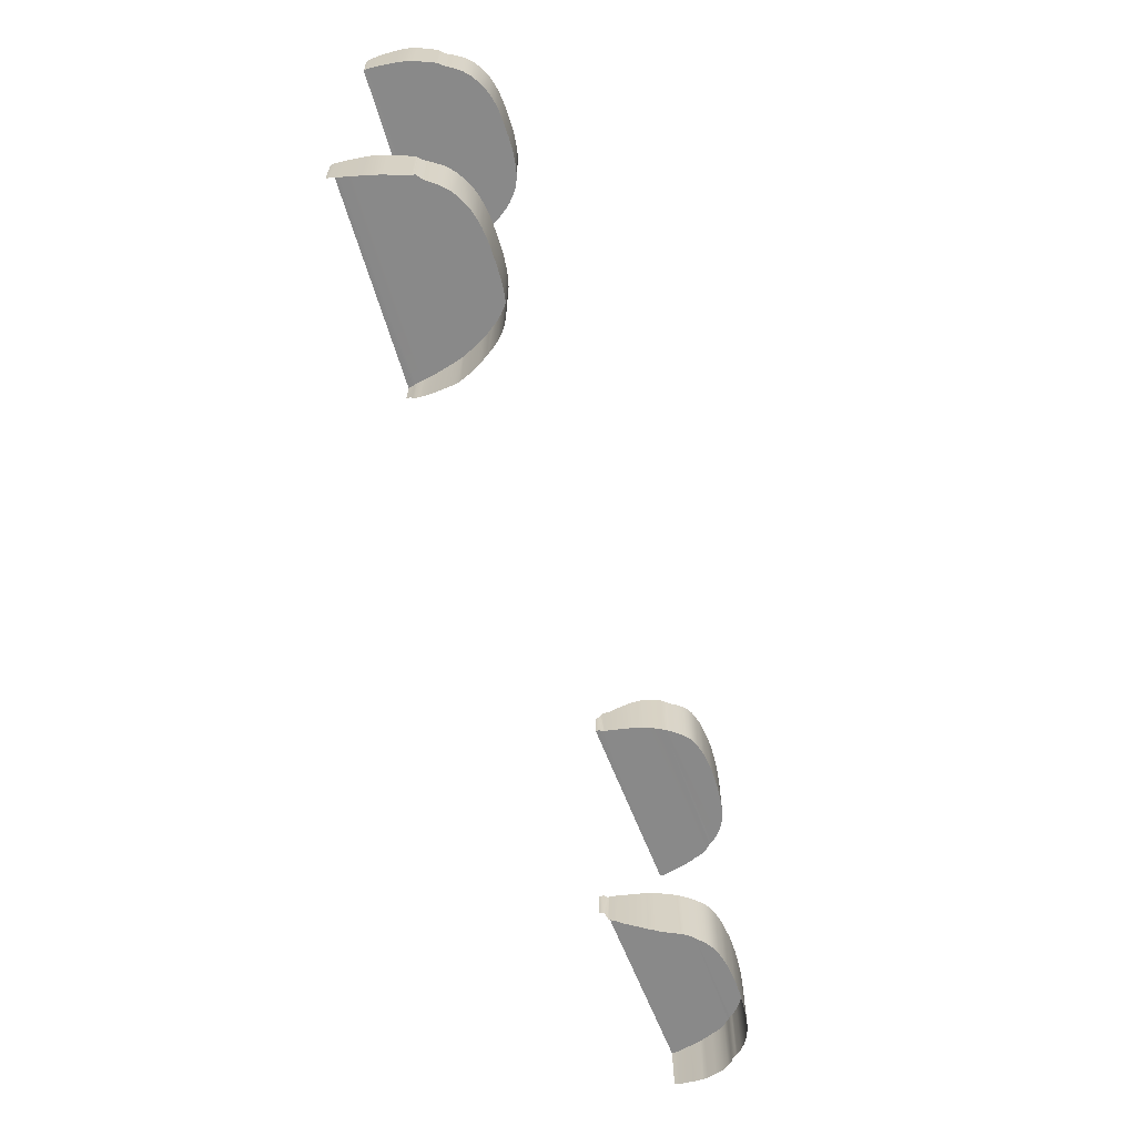
<metadata>
{"format":"obj","ext":"obj","renderer":"f3d","projection":"perspective","resolution":1024,"background":"white","views":[{"elev":-63.0,"azim":106.8,"up":"+Z"}]}
</metadata>
<code>
v  -109.2 -38.86 -73.26
v  -109.2 -36.84 -73.26
v  -109.2 -38.86 -86.28
v  -109.2 -36.84 -86.29
v  -207.1 -28.89 -96.01
v  -206.9 -28.89 -73.26
v  -207.9 -31.3 -93.83
v  -207 -31.29 -73.26
v  -205.1 -21.46 -98.91
v  -205.1 -21.46 -73.26
v  -203.7 -16.73 -100.5
v  -203.7 -16.73 -73.26
v  -203.6 -15.79 -100.8
v  -203.6 -15.79 -73.26
v  -203.1 -14.84 -101
v  -203.1 -14.84 -73.26
v  -203 -14.08 -101.1
v  -203 -14.08 -73.26
v  -201.1 -9.933 -101.8
v  -201.1 -9.933 -73.26
v  -199.7 -6.274 -102.2
v  -199.7 -6.274 -73.26
v  -197.5 -2.874 -102.6
v  -197.5 -3.001 -73.26
v  -196.3 -1.579 -73.26
v  -196.7 -1.878 -102.4
v  -195.2 -0.6559 -73.22
v  -196 -0.9926 -102.2
v  -194.6 0.2099 -73.26
v  -194.9 -0.1316 -101.7
v  -193.7 1.108 -101.9
v  -193.7 1.108 -73.26
v  -193.1 1.914 -102.1
v  -193.1 1.914 -73.26
v  -192.3 2.788 -102.4
v  -192.3 2.788 -73.26
v  -189.9 5.113 -102.8
v  -189.9 5.113 -73.26
v  -187.5 7.046 -103.1
v  -187.5 7.046 -73.26
v  -184.5 8.703 -103.3
v  -184.5 8.703 -73.26
v  -181.8 9.989 -103.5
v  -181.8 9.989 -73.26
v  -179.5 10.72 -103.5
v  -179.5 10.72 -73.26
v  -176 11.62 -103.7
v  -176 11.62 -73.26
v  -172.2 12.09 -103.8
v  -172.2 12.09 -73.26
v  -168.2 12.54 -104
v  -168.2 12.54 -73.26
v  -164.2 12.78 -104.1
v  -164.2 12.78 -73.26
v  -160.6 12.93 -104.2
v  -160.6 12.93 -73.26
v  -156.9 12.96 -104.3
v  -156.9 12.96 -73.26
v  -152.4 12.88 -104.4
v  -152.4 12.88 -73.26
v  -148.5 12.63 -104.4
v  -148.5 12.63 -73.26
v  -144.9 12.1 -104.4
v  -144.9 12.1 -73.26
v  -141 11.64 -73.26
v  -141 11.61 -104.3
v  -137.6 10.88 -73.26
v  -137.6 10.88 -104.3
v  -133.9 9.769 -73.26
v  -133.9 9.769 -104.1
v  -130.7 8.567 -73.26
v  -130.7 8.567 -104
v  -128.2 7.016 -73.26
v  -128.2 7.016 -103.8
v  -126 5.202 -73.26
v  -126 5.202 -103.6
v  -123.8 2.805 -73.26
v  -123.8 2.805 -103.2
v  -122.9 1.542 -73.26
v  -122.8 1.501 -102.8
v  -121.2 -0.7911 -73.26
v  -121.9 0.3761 -73.26
v  -120.9 -1.244 -102.3
v  -121.8 0.1513 -102.5
v  -119.6 -2.414 -102.8
v  -119.8 -2.718 -73.26
v  -118.8 -3.925 -102.8
v  -118.8 -4.428 -73.26
v  -116.7 -8.688 -73.26
v  -116.7 -8.688 -102.7
v  -115.1 -12.92 -73.26
v  -115.1 -12.92 -102.1
v  -114.3 -15.13 -73.26
v  -114.3 -14.91 -101.6
v  -113.8 -17.29 -73.26
v  -113.8 -17.29 -100.5
v  -113.3 -19.43 -73.26
v  -113.3 -19.43 -99.56
v  -112.5 -22.84 -73.26
v  -112.5 -22.94 -97.75
v  -111.6 -28.16 -73.26
v  -111.6 -28.16 -94.96
v  -111 -31.49 -73.26
v  -111 -31.49 -92.65
v  -110.7 -34.25 -73.26
v  -110.7 -34.25 -90.96
v  -110.7 -35.26 -73.26
v  -110.7 -35.4 -89.68
v  -109.4 -38.82 85.09
v  -109.4 -36.8 85.13
v  -109.4 -38.83 72.57
v  -109.2 -36.84 72.52
v  -207 -28.89 94.7
v  -207.9 -31.35 92.67
v  -206.9 -28.89 72.52
v  -207 -31.29 72.52
v  -205.3 -22.27 97.6
v  -205.1 -21.46 72.52
v  -203.6 -16.73 99.23
v  -203.7 -16.73 72.52
v  -203.5 -15.79 99.59
v  -203.6 -15.79 72.52
v  -203.1 -14.84 99.73
v  -203.1 -14.84 72.52
v  -202.9 -14.08 99.91
v  -203 -14.08 72.52
v  -201 -9.933 100.5
v  -201.1 -9.933 72.52
v  -199.5 -6.274 100.9
v  -199.7 -6.274 72.52
v  -197.4 -2.874 101.3
v  -197.5 -3.001 72.52
v  -196.8 -1.94 101.1
v  -196.3 -1.579 72.52
v  -196.1 -1.12 100.7
v  -195.2 -0.6559 72.48
v  -194.8 0.2446 100.3
v  -194.6 0.2099 72.52
v  -193.9 1.127 100.6
v  -193.7 1.108 72.52
v  -193.1 1.914 100.8
v  -193.1 1.914 72.52
v  -192.3 2.788 101.1
v  -192.3 2.788 72.52
v  -189.9 5.113 101.6
v  -189.9 5.113 72.52
v  -187.5 7.046 101.9
v  -187.5 7.046 72.52
v  -184.5 8.703 102.1
v  -184.5 8.703 72.52
v  -181.8 9.989 102.3
v  -181.8 9.989 72.52
v  -179.5 10.72 102.3
v  -179.5 10.72 72.52
v  -176 11.62 102.5
v  -176 11.62 72.52
v  -172.2 12.09 102.6
v  -172.2 12.09 72.52
v  -168.2 12.54 102.8
v  -168.2 12.54 72.52
v  -164.2 12.78 102.9
v  -164.2 12.78 72.52
v  -160.6 12.93 103
v  -160.6 12.93 72.52
v  -156.9 12.96 103.1
v  -156.9 12.96 72.52
v  -152.4 12.88 103.1
v  -152.4 12.88 72.52
v  -148.5 12.63 103.2
v  -148.5 12.63 72.52
v  -144.9 12.1 103.2
v  -144.9 12.1 72.52
v  -141 11.61 103.1
v  -141 11.64 72.52
v  -137.6 10.88 103.1
v  -137.6 10.88 72.52
v  -133.9 9.769 102.9
v  -133.9 9.769 72.52
v  -130.7 8.567 102.8
v  -130.7 8.567 72.52
v  -128.2 7.016 102.6
v  -128.2 7.016 72.52
v  -126 5.202 102.4
v  -126 5.202 72.52
v  -123.8 2.805 102.1
v  -123.8 2.805 72.52
v  -122.9 1.701 101.7
v  -122.9 1.542 72.52
v  -121.9 0.3761 101.3
v  -121.9 0.3761 72.52
v  -121.2 -0.7911 101.1
v  -121.2 -0.7911 72.52
v  -119.8 -2.718 101.5
v  -119.8 -2.718 72.52
v  -118.8 -3.825 101.8
v  -118.8 -4.428 72.52
v  -116.7 -8.688 101.5
v  -116.7 -8.688 72.52
v  -115.1 -12.92 100.9
v  -115.1 -12.92 72.52
v  -114.3 -14.94 100.3
v  -114.3 -15.13 72.52
v  -113.9 -16.93 99.48
v  -113.8 -17.29 72.52
v  -113.3 -18.8 98.52
v  -113.3 -19.43 72.52
v  -112.5 -22.94 96.53
v  -112.5 -22.84 72.52
v  -111.7 -27.42 94.01
v  -111.6 -28.16 72.52
v  -111.2 -31.49 91.43
v  -111 -31.49 72.52
v  -110.7 -34.85 90.6
v  -110.7 -34.25 72.52
v  -110.7 -36 89.32
v  -110.7 -35.26 72.52
v  251.2 -39.02 92.68
v  251.4 -39.02 74.2
v  250.9 -40.91 91.2
v  251 -40.66 74.2
v  154.8 -41.54 74.05
v  155.3 -39.73 74.2
v  155.2 -41.47 86.57
v  155.5 -39.64 86.62
v  155.8 -38.39 74.2
v  155.9 -38.31 89.98
v  156 -37.52 74.2
v  156.4 -34.99 74.2
v  156.1 -37.44 90.93
v  156.6 -34.92 92.53
v  156.5 -34.27 74.2
v  156.6 -34.2 92.77
v  157.2 -30.51 74.2
v  157.4 -30.46 94.85
v  158.4 -26.16 74.2
v  158.5 -26.12 97.07
v  159.7 -21.48 74.2
v  159.8 -21.46 99.36
v  160.3 -19.5 74.2
v  161.2 -16.84 74.2
v  160.6 -19.08 100.4
v  161.3 -16.83 101.3
v  161.7 -15.58 74.2
v  161.9 -15.57 101.6
v  163.6 -11.66 74.2
v  163.7 -11.67 102
v  166.1 -7.028 74.2
v  166.2 -7.06 102.3
v  167 -5.633 102.1
v  166.8 -5.784 74.2
v  167.9 -4.16 101.7
v  167.8 -4.126 74.2
v  168.9 -2.844 101.6
v  168.8 -2.804 74.2
v  169.7 -1.448 74.2
v  169.6 -1.822 101.9
v  170.6 -0.3115 74.2
v  171.4 0.7506 74.2
v  170.2 -1.062 102.1
v  171.4 0.5086 102.4
v  173.8 3.442 74.2
v  173.8 3.377 102.8
v  176.7 6.013 74.2
v  176.8 5.944 103
v  179.9 8.288 74.2
v  180 8.213 103.3
v  184.3 10.24 74.2
v  184.4 10.16 103.3
v  188.1 11.08 103.2
v  188 11.16 74.2
v  192 11.73 103.2
v  192 11.81 74.2
v  197.2 12.2 103.1
v  197.2 12.29 74.2
v  202.7 12.3 102.9
v  202.7 12.39 74.2
v  208.6 12.19 102.6
v  208.7 12.28 74.2
v  214.4 11.93 102.3
v  214.5 12.01 74.2
v  219.1 11.26 102
v  219.2 11.34 74.2
v  222.5 10.56 101.8
v  222.3 10.7 74.2
v  225.2 9.883 74.2
v  225.9 9.564 101.4
v  228.3 8.686 74.2
v  228.9 8.263 101
v  231.1 7.161 74.2
v  231.9 6.681 100.7
v  233 5.904 74.2
v  236.4 3.096 100.1
v  236.6 2.999 74.2
v  237.9 1.437 99.81
v  238.1 1.541 74.2
v  239.2 -0.2976 99.42
v  239.4 -0.4071 74.2
v  240.4 -2.183 99.02
v  240.6 -2.146 74.2
v  241.1 -3.26 98.7
v  241.2 -3.223 74.2
v  241.7 -4.354 98.14
v  241.9 -4.321 74.2
v  241.9 -4.888 97.68
v  242.1 -4.857 74.2
v  244.4 -7.488 96.08
v  244 -7.183 74.2
v  244 -7.469 96.65
v  244.3 -7.389 74.2
v  244.6 -7.756 74.2
v  244.3 -7.676 97.56
v  244.5 -7.946 97.97
v  245.1 -8.749 74.2
v  244.9 -8.749 98.17
v  245.8 -10.26 74.2
v  245.6 -10.26 98.97
v  246.6 -12.37 74.2
v  246.4 -12.37 99.56
v  247.3 -14.28 74.2
v  247.9 -16.12 74.2
v  247.1 -14.27 99.81
v  247.8 -16.12 100.1
v  249.7 -22.12 74.2
v  249.4 -21.61 99.94
v  248.5 -17.68 74.2
v  248.2 -17.47 100
v  250.2 -25.77 99.31
v  250.3 -25.84 74.2
v  250.5 -29.64 97.9
v  250.7 -29.82 74.2
v  251 -34.3 95.69
v  251.2 -34.3 74.2
v  234.7 4.682 100.4
v  234.8 4.676 74.2
v  251.2 -39.02 -93.42
v  250.9 -40.91 -91.94
v  251.4 -39.02 -74.94
v  251 -40.66 -74.94
v  155.6 -39.58 -87.21
v  155.3 -39.73 -74.94
v  155.3 -41.6 -87.22
v  154.8 -41.54 -74.79
v  156 -38.25 -90.56
v  155.8 -38.39 -74.94
v  156.7 -34.87 -93.1
v  156.4 -34.99 -74.94
v  156.2 -37.38 -91.49
v  156 -37.52 -74.94
v  156.7 -34.14 -93.35
v  156.5 -34.27 -74.94
v  157.5 -30.42 -95.41
v  157.2 -30.51 -74.94
v  158.7 -26.09 -97.64
v  158.4 -26.16 -74.94
v  159.9 -21.43 -99.91
v  159.7 -21.48 -74.94
v  161.4 -16.83 -101.8
v  161.2 -16.84 -74.94
v  160.7 -19.07 -100.9
v  160.3 -19.5 -74.94
v  162 -15.57 -102.2
v  161.7 -15.58 -74.94
v  163.8 -11.68 -102.6
v  163.6 -11.66 -74.94
v  166.3 -7.079 -102.9
v  166.1 -7.028 -74.94
v  167 -5.657 -102.7
v  166.8 -5.784 -74.94
v  168 -4.189 -102.2
v  167.8 -4.126 -74.94
v  169 -2.872 -102.1
v  168.8 -2.804 -74.94
v  169.7 -1.854 -102.4
v  169.7 -1.448 -74.94
v  171.5 0.4694 -103
v  171.4 0.7506 -74.94
v  170.3 -1.096 -102.6
v  170.4 -0.5542 -74.94
v  173.9 3.328 -103.4
v  173.8 3.442 -74.94
v  176.8 5.892 -103.6
v  176.7 6.013 -74.94
v  180 8.153 -103.8
v  179.9 8.288 -74.94
v  184.4 10.1 -103.9
v  184.3 10.24 -74.94
v  188.1 11.01 -103.8
v  188 11.16 -74.94
v  192.1 11.66 -103.8
v  192 11.81 -74.94
v  197.2 12.13 -103.6
v  197.2 12.29 -74.94
v  202.7 12.22 -103.4
v  202.7 12.39 -74.94
v  208.6 12.13 -103.2
v  208.7 12.28 -74.94
v  214.4 11.86 -102.9
v  214.5 12.01 -74.94
v  219.1 11.19 -102.5
v  219.2 11.34 -74.94
v  222.4 10.5 -102.3
v  222.3 10.7 -74.94
v  225.2 9.883 -74.94
v  225.9 9.502 -102
v  228.3 8.686 -74.94
v  228.9 8.204 -101.6
v  231.1 7.161 -74.94
v  231.8 6.627 -101.2
v  233 5.904 -74.94
v  236.4 3.048 -100.7
v  237.8 1.399 -100.4
v  236.6 2.999 -74.94
v  238.1 1.541 -74.94
v  239.1 -0.3341 -99.97
v  240.3 -2.218 -99.57
v  239.4 -0.4071 -74.94
v  240.6 -2.146 -74.94
v  241 -3.287 -99.25
v  241.2 -3.223 -74.94
v  241.6 -4.382 -98.66
v  241.9 -4.321 -74.94
v  241.8 -4.915 -98.18
v  242.1 -4.857 -74.94
v  244.4 -7.488 -96.82
v  244 -7.183 -74.94
v  244 -7.469 -97.39
v  244.3 -7.389 -74.94
v  244.5 -7.946 -98.71
v  244.6 -7.756 -74.94
v  244.3 -7.676 -98.3
v  244.9 -8.749 -98.91
v  245.1 -8.749 -74.94
v  245.6 -10.26 -99.71
v  245.8 -10.26 -74.94
v  246.4 -12.37 -100.3
v  246.6 -12.37 -74.94
v  247.8 -16.12 -100.8
v  247.9 -16.12 -74.94
v  247.1 -14.27 -100.5
v  247.3 -14.28 -74.94
v  248.2 -17.47 -100.7
v  249.4 -21.61 -100.7
v  248.5 -17.68 -74.94
v  249.7 -22.12 -74.94
v  250.2 -25.77 -100.1
v  250.3 -25.84 -74.94
v  250.6 -29.64 -98.64
v  250.7 -29.82 -74.94
v  251 -34.3 -96.43
v  251.2 -34.3 -74.94
v  234.6 4.631 -100.9
v  234.8 4.676 -74.94
g P615_5A_WLCH_C_1_N_P615_5A_WLCH_C
f 1 2 3
f 3 2 4
f 5 6 7
f 7 6 8
f 9 10 5
f 5 10 6
f 11 12 9
f 9 12 10
f 13 14 11
f 11 14 12
f 15 16 13
f 13 16 14
f 17 18 15
f 15 18 16
f 19 20 17
f 17 20 18
f 21 22 19
f 19 22 20
f 23 24 21
f 21 24 22
f 25 24 26
f 26 24 23
f 27 25 28
f 28 25 26
f 29 27 30
f 30 27 28
f 31 32 30
f 30 32 29
f 33 34 31
f 31 34 32
f 35 36 33
f 33 36 34
f 37 38 35
f 35 38 36
f 39 40 37
f 37 40 38
f 41 42 39
f 39 42 40
f 43 44 41
f 41 44 42
f 45 46 43
f 43 46 44
f 47 48 45
f 45 48 46
f 49 50 47
f 47 50 48
f 51 52 49
f 49 52 50
f 53 54 51
f 51 54 52
f 55 56 53
f 53 56 54
f 57 58 55
f 55 58 56
f 59 60 57
f 57 60 58
f 61 62 59
f 59 62 60
f 63 64 61
f 61 64 62
f 65 64 66
f 66 64 63
f 67 65 68
f 68 65 66
f 69 67 70
f 70 67 68
f 71 69 72
f 72 69 70
f 73 71 74
f 74 71 72
f 75 73 76
f 76 73 74
f 77 75 78
f 78 75 76
f 79 77 80
f 80 77 78
f 81 82 83
f 83 82 84
f 85 86 83
f 83 86 81
f 87 88 85
f 85 88 86
f 89 88 90
f 90 88 87
f 91 89 92
f 92 89 90
f 93 91 94
f 94 91 92
f 95 93 96
f 96 93 94
f 97 95 98
f 98 95 96
f 99 97 100
f 100 97 98
f 101 99 102
f 102 99 100
f 103 101 104
f 104 101 102
f 105 103 106
f 106 103 104
f 107 105 108
f 108 105 106
f 2 107 4
f 4 107 108
f 6 10 105
f 105 10 103
f 2 8 107
f 107 8 6
f 107 6 105
f 1 8 2
f 103 10 101
f 101 10 12
f 101 12 99
f 99 12 14
f 99 16 18
f 99 14 16
f 22 24 91
f 91 24 89
f 18 20 99
f 99 20 97
f 97 20 95
f 20 22 95
f 95 22 93
f 93 22 91
f 89 25 88
f 88 25 27
f 89 24 25
f 88 29 32
f 88 27 29
f 88 34 36
f 88 32 34
f 38 82 81
f 86 88 38
f 38 88 36
f 62 42 60
f 42 58 60
f 38 81 86
f 38 77 79
f 38 75 77
f 73 75 40
f 40 75 38
f 40 71 73
f 42 69 40
f 40 69 71
f 42 67 69
f 67 42 65
f 42 64 65
f 42 62 64
f 44 46 42
f 42 46 48
f 42 54 56
f 42 52 54
f 42 50 52
f 42 48 50
f 82 79 84
f 84 79 80
f 38 79 82
f 109 110 111
f 111 110 112
f 113 114 115
f 115 114 116
f 117 113 118
f 118 113 115
f 119 117 120
f 120 117 118
f 121 119 122
f 122 119 120
f 123 121 124
f 124 121 122
f 125 123 126
f 126 123 124
f 127 125 128
f 128 125 126
f 129 127 130
f 130 127 128
f 131 129 132
f 132 129 130
f 131 132 133
f 133 132 134
f 133 134 135
f 135 134 136
f 135 136 137
f 137 136 138
f 139 137 140
f 140 137 138
f 141 139 142
f 142 139 140
f 143 141 144
f 144 141 142
f 145 143 146
f 146 143 144
f 147 145 148
f 148 145 146
f 149 147 150
f 150 147 148
f 151 149 152
f 152 149 150
f 153 151 154
f 154 151 152
f 155 153 156
f 156 153 154
f 157 155 158
f 158 155 156
f 159 157 160
f 160 157 158
f 161 159 162
f 162 159 160
f 163 161 164
f 164 161 162
f 165 163 166
f 166 163 164
f 167 165 168
f 168 165 166
f 169 167 170
f 170 167 168
f 171 169 172
f 172 169 170
f 171 172 173
f 173 172 174
f 173 174 175
f 175 174 176
f 175 176 177
f 177 176 178
f 177 178 179
f 179 178 180
f 179 180 181
f 181 180 182
f 181 182 183
f 183 182 184
f 183 184 185
f 185 184 186
f 185 186 187
f 187 186 188
f 189 190 191
f 191 190 192
f 193 191 194
f 194 191 192
f 195 193 196
f 196 193 194
f 195 196 197
f 197 196 198
f 197 198 199
f 199 198 200
f 199 200 201
f 201 200 202
f 201 202 203
f 203 202 204
f 203 204 205
f 205 204 206
f 205 206 207
f 207 206 208
f 207 208 209
f 209 208 210
f 209 210 211
f 211 210 212
f 211 212 213
f 213 212 214
f 213 214 215
f 215 214 216
f 215 216 110
f 110 216 112
f 212 118 214
f 214 118 115
f 112 216 116
f 116 216 115
f 216 214 115
f 111 112 116
f 212 210 118
f 118 210 120
f 210 208 120
f 120 208 122
f 208 126 124
f 208 124 122
f 198 132 200
f 200 132 130
f 206 128 208
f 208 128 126
f 206 204 128
f 202 130 204
f 204 130 128
f 202 200 130
f 198 196 134
f 134 196 136
f 198 134 132
f 196 140 138
f 196 138 136
f 196 144 142
f 196 142 140
f 146 192 190
f 144 196 146
f 146 196 194
f 150 166 164
f 146 194 192
f 146 188 186
f 146 186 184
f 146 184 148
f 148 184 182
f 148 182 180
f 150 148 178
f 178 148 180
f 150 178 176
f 176 174 150
f 150 174 172
f 150 172 170
f 156 154 150
f 150 154 152
f 150 164 162
f 150 162 160
f 150 160 158
f 150 158 156
f 187 188 189
f 189 188 190
f 146 190 188
f 217 218 219
f 219 218 220
f 221 222 223
f 223 222 224
f 222 225 224
f 224 225 226
f 227 228 229
f 229 228 230
f 228 231 230
f 230 231 232
f 231 233 232
f 232 233 234
f 233 235 234
f 234 235 236
f 235 237 236
f 236 237 238
f 239 240 241
f 241 240 242
f 240 243 242
f 242 243 244
f 243 245 244
f 244 245 246
f 245 247 246
f 246 247 248
f 248 247 249
f 249 247 250
f 249 250 251
f 251 250 252
f 251 252 253
f 253 252 254
f 254 255 253
f 253 255 256
f 257 258 259
f 259 258 260
f 258 261 260
f 260 261 262
f 261 263 262
f 262 263 264
f 263 265 264
f 264 265 266
f 265 267 266
f 266 267 268
f 268 267 269
f 269 267 270
f 269 270 271
f 271 270 272
f 271 272 273
f 273 272 274
f 273 274 275
f 275 274 276
f 275 276 277
f 277 276 278
f 277 278 279
f 279 278 280
f 279 280 281
f 281 280 282
f 281 282 283
f 283 282 284
f 283 284 285
f 283 285 286
f 286 285 287
f 286 287 288
f 288 287 289
f 288 289 290
f 290 289 291
f 292 293 294
f 294 293 295
f 296 297 298
f 298 297 299
f 298 299 300
f 300 299 301
f 300 301 302
f 302 301 303
f 302 303 304
f 304 303 305
f 304 305 306
f 306 305 307
f 308 306 309
f 306 307 309
f 309 310 311
f 311 310 312
f 310 313 312
f 312 313 314
f 313 315 314
f 314 315 316
f 315 317 316
f 316 317 318
f 319 320 321
f 321 320 322
f 323 324 325
f 325 324 326
f 324 323 327
f 327 323 328
f 327 328 329
f 329 328 330
f 329 330 331
f 331 330 332
f 331 332 217
f 217 332 218
f 225 227 226
f 226 227 229
f 228 332 231
f 221 220 222
f 222 220 218
f 222 218 225
f 227 332 228
f 231 332 233
f 233 332 330
f 233 330 235
f 235 330 328
f 243 320 319
f 245 317 315
f 323 239 237
f 323 237 328
f 328 237 235
f 307 245 309
f 303 247 305
f 310 245 313
f 309 245 310
f 313 245 315
f 299 247 301
f 305 247 307
f 307 247 245
f 293 250 295
f 301 247 303
f 287 252 289
f 297 247 299
f 255 284 282
f 252 250 289
f 289 250 291
f 287 285 252
f 252 285 254
f 258 276 274
f 285 284 254
f 254 284 255
f 282 280 257
f 257 280 258
f 263 270 265
f 265 270 267
f 258 278 276
f 258 280 278
f 274 272 258
f 258 272 261
f 272 270 261
f 261 270 263
f 237 239 238
f 238 239 241
f 294 295 296
f 296 295 297
f 250 247 295
f 295 247 297
f 322 320 326
f 326 320 325
f 243 240 320
f 320 240 325
f 317 319 318
f 318 319 321
f 243 319 245
f 245 319 317
f 333 334 292
f 292 334 293
f 334 250 293
f 291 250 334
f 290 291 333
f 333 291 334
f 255 257 256
f 256 257 259
f 255 282 257
f 335 336 337
f 337 336 338
f 339 340 341
f 341 340 342
f 343 344 339
f 339 344 340
f 345 346 347
f 347 346 348
f 349 350 345
f 345 350 346
f 351 352 349
f 349 352 350
f 353 354 351
f 351 354 352
f 355 356 353
f 353 356 354
f 357 358 359
f 359 358 360
f 361 362 357
f 357 362 358
f 363 364 361
f 361 364 362
f 365 366 363
f 363 366 364
f 365 367 366
f 366 367 368
f 367 369 368
f 368 369 370
f 369 371 370
f 370 371 372
f 373 374 371
f 371 374 372
f 375 376 377
f 377 376 378
f 379 380 375
f 375 380 376
f 381 382 379
f 379 382 380
f 383 384 381
f 381 384 382
f 385 386 383
f 383 386 384
f 385 387 386
f 386 387 388
f 387 389 388
f 388 389 390
f 389 391 390
f 390 391 392
f 391 393 392
f 392 393 394
f 393 395 394
f 394 395 396
f 395 397 396
f 396 397 398
f 397 399 398
f 398 399 400
f 399 401 400
f 400 401 402
f 401 403 402
f 401 404 403
f 403 404 405
f 404 406 405
f 405 406 407
f 406 408 407
f 407 408 409
f 410 411 412
f 412 411 413
f 414 415 416
f 416 415 417
f 415 418 417
f 417 418 419
f 418 420 419
f 419 420 421
f 420 422 421
f 421 422 423
f 422 424 423
f 423 424 425
f 426 427 424
f 424 427 425
f 428 429 430
f 430 429 427
f 431 432 428
f 428 432 429
f 433 434 431
f 431 434 432
f 435 436 433
f 433 436 434
f 437 438 439
f 439 438 440
f 441 442 443
f 443 442 444
f 442 445 444
f 444 445 446
f 445 447 446
f 446 447 448
f 447 449 448
f 448 449 450
f 449 335 450
f 450 335 337
f 347 348 343
f 343 348 344
f 346 350 450
f 342 340 338
f 338 340 337
f 340 344 337
f 348 346 337
f 337 346 450
f 350 352 450
f 450 352 448
f 352 354 448
f 448 354 446
f 362 440 438
f 364 434 436
f 444 360 443
f 443 360 358
f 444 446 356
f 356 446 354
f 425 427 364
f 421 423 366
f 429 432 364
f 427 429 364
f 432 434 364
f 417 419 366
f 423 425 366
f 366 425 364
f 412 413 368
f 419 421 366
f 405 407 370
f 416 417 366
f 374 400 402
f 409 368 407
f 407 368 370
f 405 370 403
f 403 370 372
f 376 392 394
f 374 402 372
f 372 402 403
f 378 376 398
f 382 384 388
f 388 384 386
f 376 394 396
f 376 396 398
f 380 390 376
f 376 390 392
f 382 388 380
f 380 388 390
f 356 355 360
f 360 355 359
f 411 414 413
f 413 414 416
f 416 366 413
f 413 366 368
f 437 441 438
f 438 441 443
f 362 438 358
f 358 438 443
f 439 440 435
f 435 440 436
f 362 364 440
f 440 364 436
f 451 410 452
f 452 410 412
f 452 412 368
f 409 452 368
f 408 451 409
f 409 451 452
f 377 378 373
f 373 378 374
f 378 398 374
f 374 398 400
f 308 309 311
f 426 430 427
f 344 348 337
f 360 444 356
f 225 218 227
f 227 218 332
f 323 325 239
f 239 325 240
f 42 56 58
f 170 168 150
f 150 168 166

</code>
